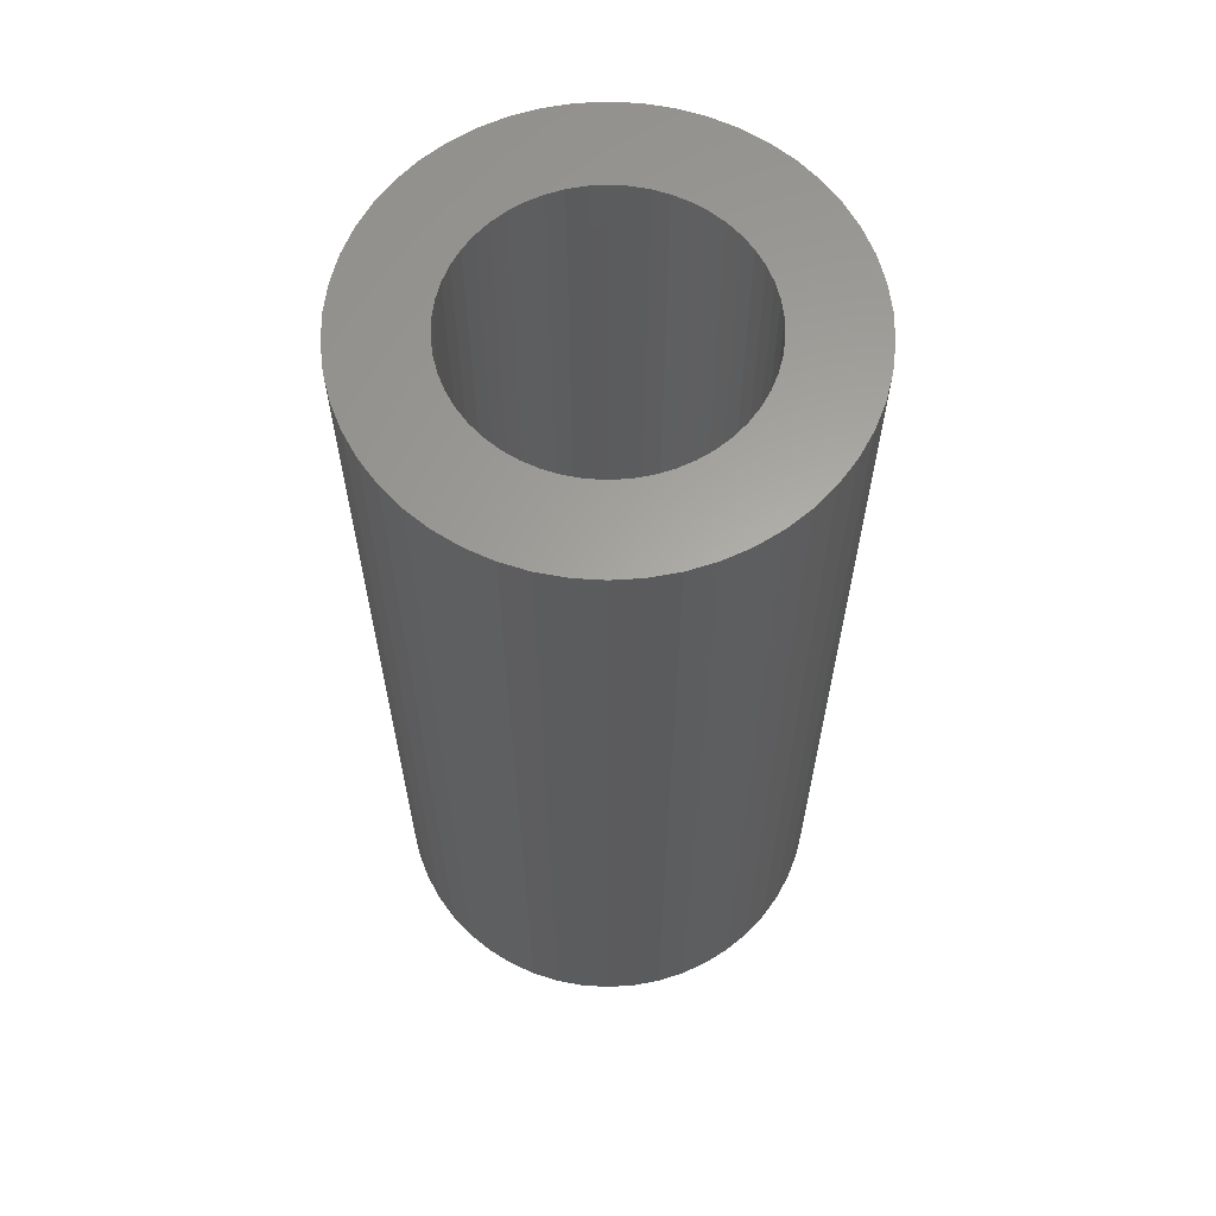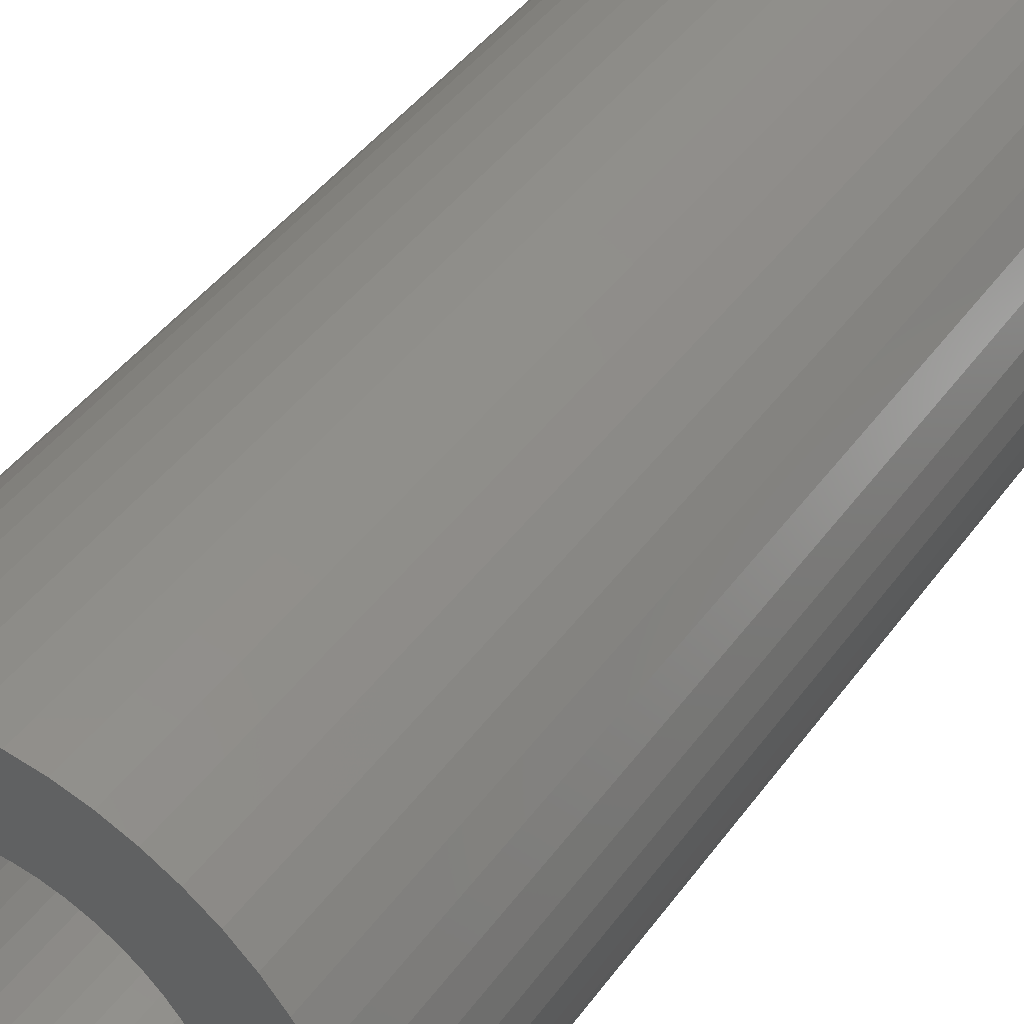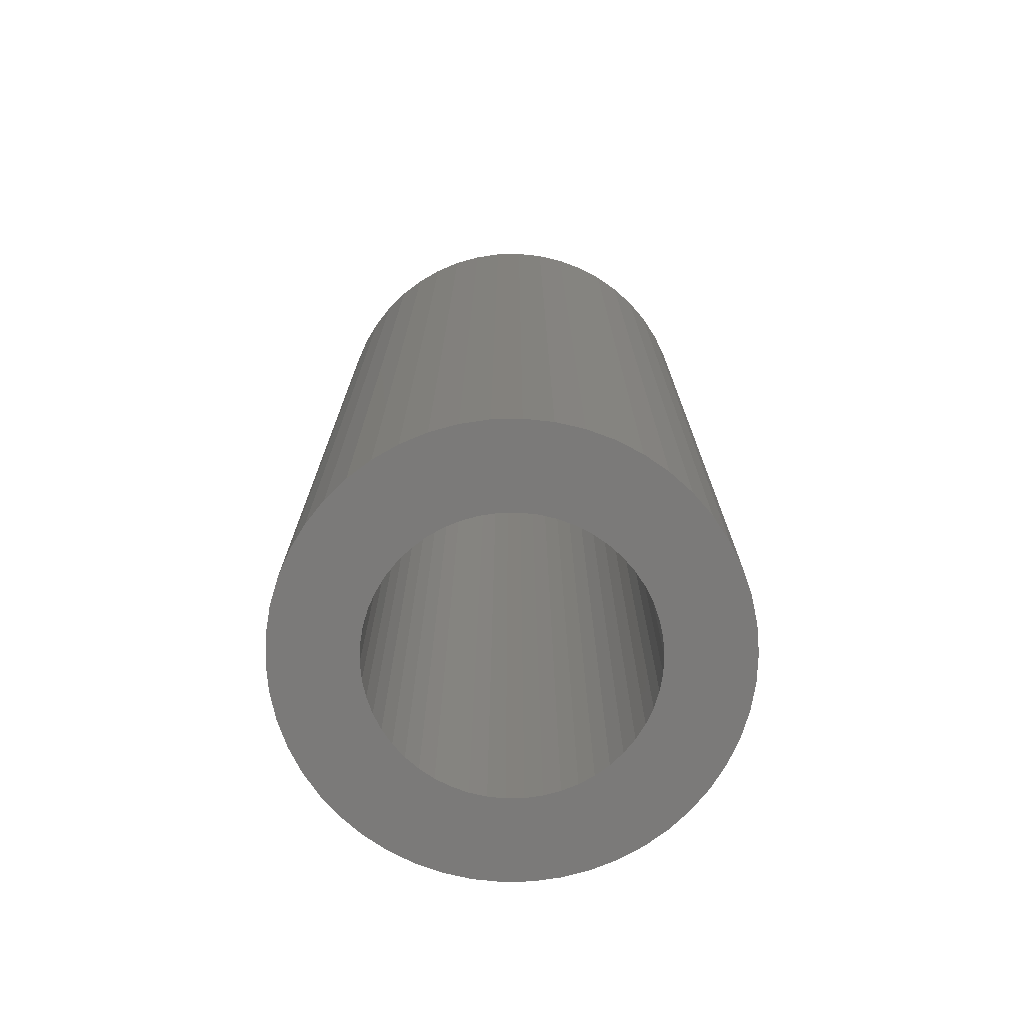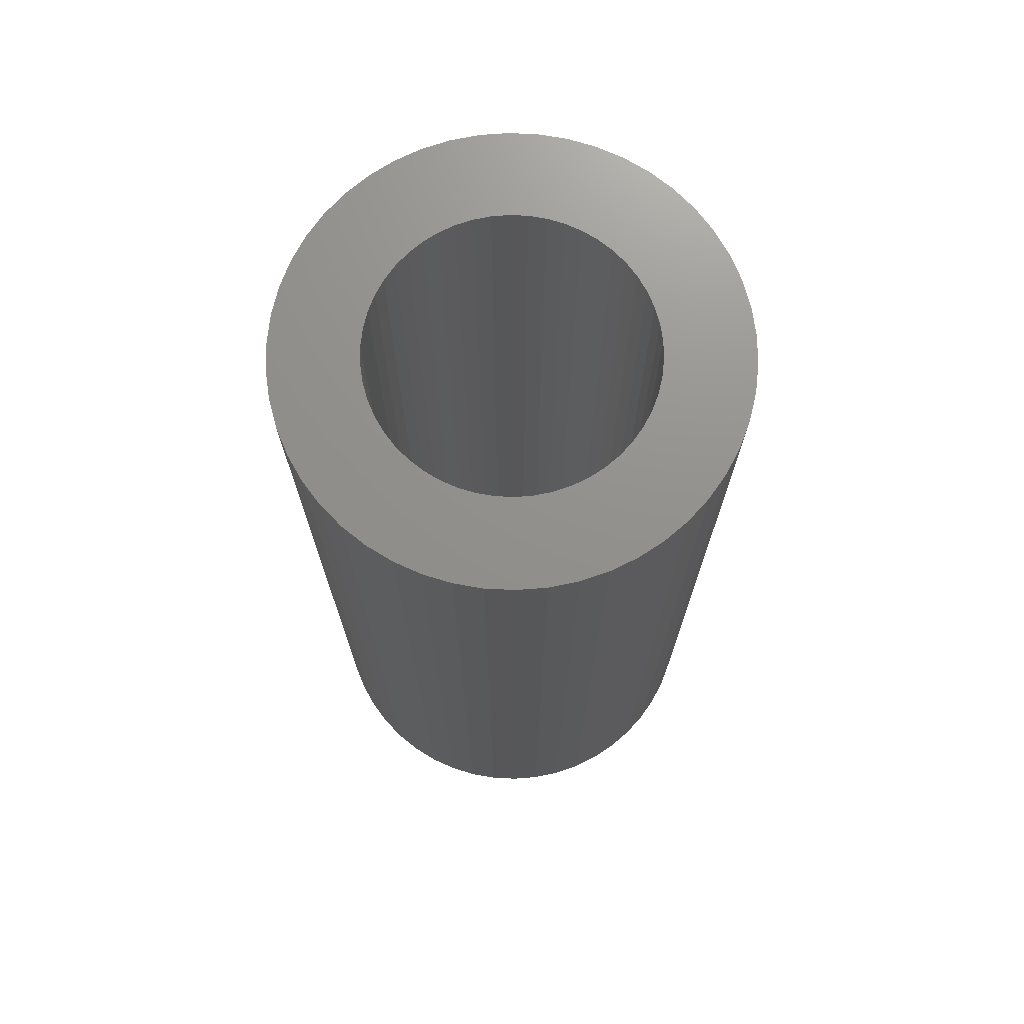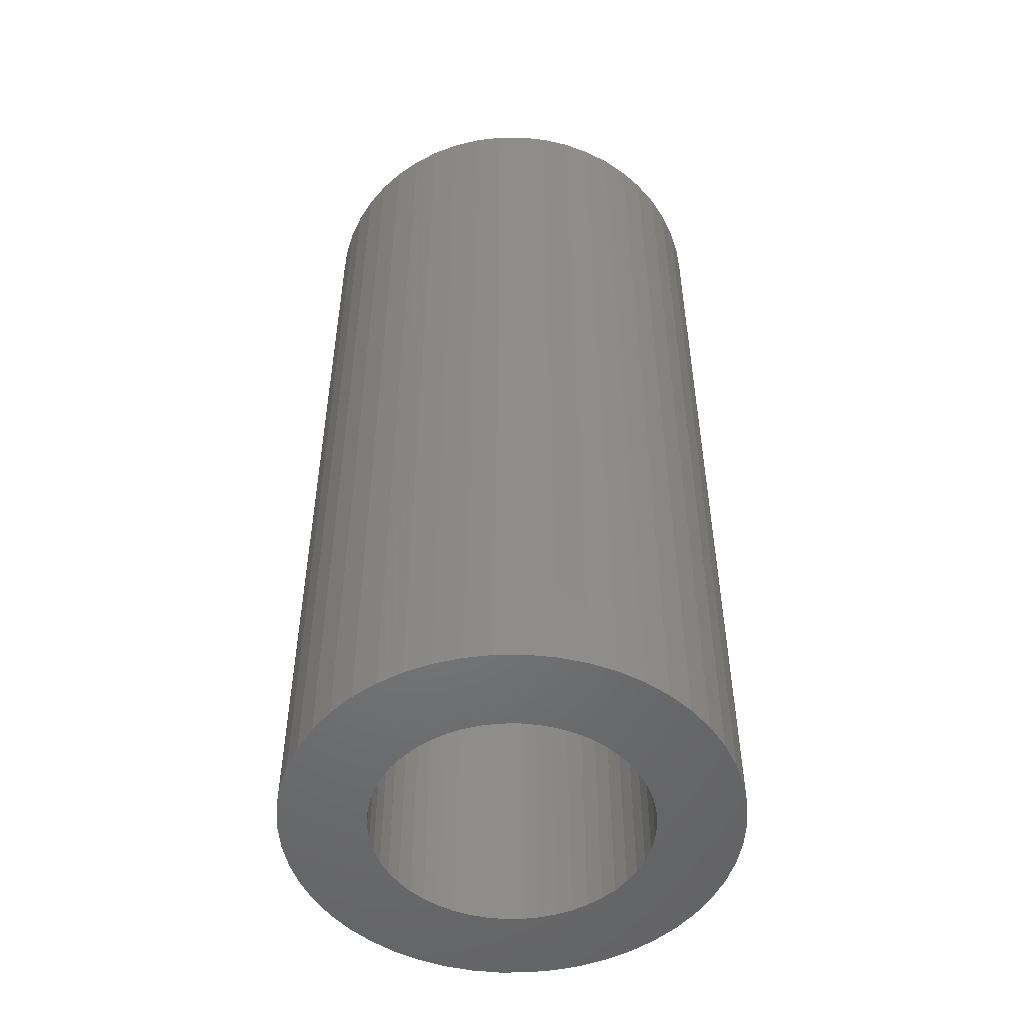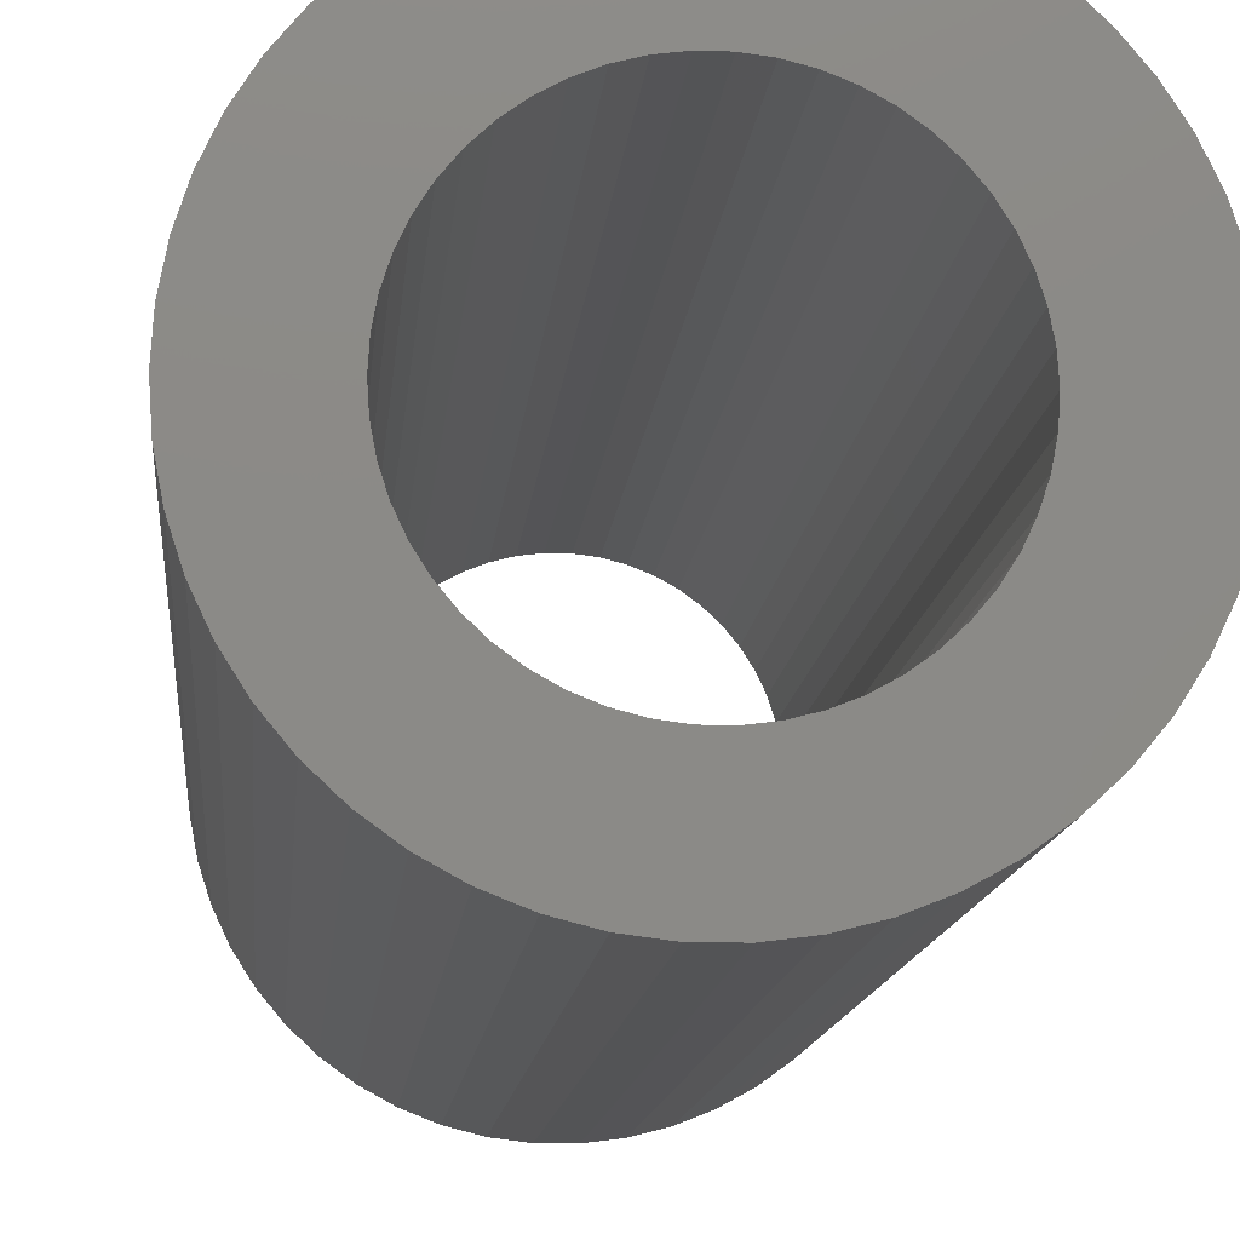
<metadata>
{"format":"stl","ext":"stl","renderer":"f3d","projection":"perspective","resolution":1024,"background":"white","views":[{"elev":62.5,"azim":126.0,"up":"+Z"},{"elev":43.3,"azim":-146.9,"up":"+Y"},{"elev":-73.7,"azim":159.6,"up":"+Z"},{"elev":72.2,"azim":-54.9,"up":"+Z"},{"elev":-50.9,"azim":-179.6,"up":"+Z"},{"elev":-11.5,"azim":175.4,"up":"+Y"}]}
</metadata>
<code>
# stl→obj: 200 verts, 400 faces
v 7.903 3.129 18
v 7.449 4.095 -18
v 7.449 4.095 18
v 7.903 3.129 -18
v 6.877 4.996 -18
v 6.877 4.996 18
v 3.619 7.691 -18
v 2.627 8.084 18
v 3.619 7.691 18
v 2.627 8.084 -18
v -2.627 8.084 -18
v -3.619 7.691 18
v -2.627 8.084 18
v -3.619 7.691 -18
v -7.903 3.129 -18
v -7.449 4.095 18
v -7.449 4.095 -18
v -7.903 3.129 18
v 8.433 -1.065 18
v 8.5 0 -18
v 8.5 0 18
v 8.433 -1.065 -18
v 6.196 5.819 -18
v 5.418 6.549 18
v 6.196 5.819 18
v 5.418 6.549 -18
v 1.593 8.349 -18
v 0.5337 8.483 18
v 1.593 8.349 18
v 0.5337 8.483 -18
v 4.555 7.177 -18
v 4.555 7.177 18
v -8.5 0 -18
v -8.433 1.065 18
v -8.433 1.065 -18
v -8.5 0 18
v -6.877 4.996 -18
v -6.196 5.819 18
v -6.196 5.819 -18
v -6.877 4.996 18
v -0.5337 8.483 -18
v -1.593 8.349 18
v -0.5337 8.483 18
v -1.593 8.349 -18
v -5.418 6.549 -18
v -5.418 6.549 18
v 7.449 -4.095 18
v 7.903 -3.129 -18
v 7.903 -3.129 18
v 7.449 -4.095 -18
v -6.196 -5.819 -18
v -5.418 -6.549 18
v -6.196 -5.819 18
v -5.418 -6.549 -18
v -7.449 -4.095 -18
v -7.903 -3.129 18
v -7.903 -3.129 -18
v -7.449 -4.095 18
v 3.619 -7.691 -18
v 4.555 -7.177 18
v 3.619 -7.691 18
v 4.555 -7.177 -18
v 8.433 1.065 18
v 8.233 2.114 -18
v 8.233 2.114 18
v 8.433 1.065 -18
v 5.25 0 18
v 5.209 0.658 18
v 5.085 1.306 18
v 5.209 -0.658 18
v 4.881 1.933 18
v 8.233 -2.114 18
v 4.601 2.529 18
v 5.085 -1.306 18
v 4.247 3.086 18
v 3.827 3.594 18
v 4.881 -1.933 18
v 3.346 4.045 18
v 2.813 4.433 18
v 2.235 4.75 18
v 1.622 4.993 18
v 0.9838 5.157 18
v 0.3296 5.24 18
v -0.3296 5.24 18
v -0.9838 5.157 18
v -1.622 4.993 18
v -2.235 4.75 18
v -2.813 4.433 18
v -4.555 7.177 18
v -3.346 4.045 18
v -3.827 3.594 18
v -4.247 3.086 18
v -4.601 2.529 18
v -4.881 1.933 18
v 4.601 -2.529 18
v 6.877 -4.996 18
v 4.247 -3.086 18
v 6.196 -5.819 18
v 3.827 -3.594 18
v 5.418 -6.549 18
v 3.346 -4.045 18
v 2.813 -4.433 18
v 2.235 -4.75 18
v 2.627 -8.084 18
v 1.622 -4.993 18
v 1.593 -8.349 18
v 0.9838 -5.157 18
v 0.5337 -8.483 18
v 0.3296 -5.24 18
v -0.3296 -5.24 18
v -0.5337 -8.483 18
v -0.9838 -5.157 18
v -1.593 -8.349 18
v -1.622 -4.993 18
v -2.627 -8.084 18
v -2.235 -4.75 18
v -3.619 -7.691 18
v -2.813 -4.433 18
v -4.555 -7.177 18
v -3.346 -4.045 18
v -3.827 -3.594 18
v -4.247 -3.086 18
v -6.877 -4.996 18
v -4.601 -2.529 18
v -4.881 -1.933 18
v -5.085 -1.306 18
v -8.233 -2.114 18
v -5.209 -0.658 18
v -8.433 -1.065 18
v -5.25 0 18
v -5.085 1.306 18
v -8.233 2.114 18
v -5.209 0.658 18
v -8.233 2.114 -18
v -4.555 7.177 -18
v 8.233 -2.114 -18
v 6.877 -4.996 -18
v 6.196 -5.819 -18
v -0.5337 -8.483 -18
v 0.5337 -8.483 -18
v -8.433 -1.065 -18
v 5.25 0 -18
v 5.209 -0.658 -18
v 5.085 -1.306 -18
v 5.209 0.658 -18
v 4.881 -1.933 -18
v 4.601 -2.529 -18
v 5.085 1.306 -18
v 4.247 -3.086 -18
v 3.827 -3.594 -18
v 5.418 -6.549 -18
v 4.881 1.933 -18
v 3.346 -4.045 -18
v 2.813 -4.433 -18
v 2.235 -4.75 -18
v 2.627 -8.084 -18
v 1.622 -4.993 -18
v 1.593 -8.349 -18
v 0.9838 -5.157 -18
v 0.3296 -5.24 -18
v -0.3296 -5.24 -18
v -0.9838 -5.157 -18
v -1.593 -8.349 -18
v -1.622 -4.993 -18
v -2.627 -8.084 -18
v -2.235 -4.75 -18
v -3.619 -7.691 -18
v -2.813 -4.433 -18
v -4.555 -7.177 -18
v -3.346 -4.045 -18
v -3.827 -3.594 -18
v -4.247 -3.086 -18
v -6.877 -4.996 -18
v -4.601 -2.529 -18
v -4.881 -1.933 -18
v 4.601 2.529 -18
v 4.247 3.086 -18
v 3.827 3.594 -18
v 3.346 4.045 -18
v 2.813 4.433 -18
v 2.235 4.75 -18
v 1.622 4.993 -18
v 0.9838 5.157 -18
v 0.3296 5.24 -18
v -0.3296 5.24 -18
v -0.9838 5.157 -18
v -1.622 4.993 -18
v -2.235 4.75 -18
v -2.813 4.433 -18
v -3.346 4.045 -18
v -3.827 3.594 -18
v -4.247 3.086 -18
v -4.601 2.529 -18
v -4.881 1.933 -18
v -5.085 1.306 -18
v -5.209 0.658 -18
v -5.25 0 -18
v -5.085 -1.306 -18
v -8.233 -2.114 -18
v -5.209 -0.658 -18
f 1 2 3
f 2 1 4
f 3 5 6
f 5 3 2
f 7 8 9
f 8 7 10
f 11 12 13
f 12 11 14
f 15 16 17
f 16 15 18
f 19 20 21
f 20 19 22
f 23 24 25
f 24 23 26
f 27 28 29
f 28 27 30
f 31 9 32
f 9 31 7
f 33 34 35
f 34 33 36
f 37 38 39
f 38 37 40
f 41 42 43
f 42 41 44
f 45 38 46
f 38 45 39
f 47 48 49
f 48 47 50
f 51 52 53
f 52 51 54
f 55 56 57
f 56 55 58
f 59 60 61
f 60 59 62
f 63 64 65
f 64 63 66
f 65 4 1
f 4 65 64
f 6 23 25
f 23 6 5
f 30 43 28
f 43 30 41
f 10 29 8
f 29 10 27
f 26 32 24
f 32 26 31
f 67 21 63
f 68 63 65
f 21 67 19
f 69 65 1
f 70 19 67
f 71 1 3
f 19 70 72
f 73 3 6
f 74 72 70
f 75 6 25
f 72 74 49
f 76 25 24
f 77 49 74
f 49 77 47
f 63 68 67
f 65 69 68
f 1 71 69
f 3 73 71
f 78 24 32
f 6 75 73
f 25 76 75
f 79 32 9
f 24 78 76
f 32 79 78
f 80 9 8
f 9 80 79
f 8 81 80
f 29 81 8
f 29 82 81
f 28 82 29
f 28 83 82
f 28 84 83
f 43 84 28
f 43 85 84
f 42 85 43
f 42 86 85
f 13 86 42
f 86 13 87
f 12 87 13
f 87 12 88
f 89 88 12
f 88 89 90
f 46 90 89
f 90 46 91
f 38 91 46
f 91 38 92
f 40 92 38
f 92 40 93
f 93 16 94
f 16 93 40
f 95 47 77
f 47 95 96
f 97 96 95
f 96 97 98
f 99 98 97
f 98 99 100
f 101 100 99
f 100 101 60
f 102 60 101
f 60 102 61
f 103 61 102
f 61 103 104
f 105 104 103
f 105 106 104
f 107 106 105
f 107 108 106
f 109 108 107
f 110 108 109
f 110 111 108
f 112 111 110
f 112 113 111
f 114 113 112
f 115 114 116
f 114 115 113
f 117 116 118
f 119 118 120
f 116 117 115
f 52 120 121
f 53 121 122
f 118 119 117
f 123 122 124
f 58 124 125
f 56 125 126
f 127 126 128
f 120 52 119
f 129 128 130
f 18 94 16
f 94 18 131
f 121 53 52
f 132 131 18
f 122 123 53
f 131 132 133
f 124 58 123
f 34 133 132
f 125 56 58
f 133 34 130
f 126 127 56
f 36 130 34
f 128 129 127
f 130 36 129
f 134 18 15
f 18 134 132
f 35 132 134
f 132 35 34
f 17 40 37
f 40 17 16
f 44 13 42
f 13 44 11
f 135 46 89
f 46 135 45
f 14 89 12
f 89 14 135
f 21 66 63
f 66 21 20
f 49 136 72
f 136 49 48
f 98 137 96
f 137 98 138
f 139 108 111
f 108 139 140
f 141 36 33
f 36 141 129
f 142 20 22
f 143 22 136
f 20 142 66
f 144 136 48
f 145 66 142
f 146 48 50
f 66 145 64
f 147 50 137
f 148 64 145
f 149 137 138
f 64 148 4
f 150 138 151
f 152 4 148
f 4 152 2
f 22 143 142
f 136 144 143
f 48 146 144
f 50 147 146
f 153 151 62
f 137 149 147
f 138 150 149
f 154 62 59
f 151 153 150
f 62 154 153
f 155 59 156
f 59 155 154
f 156 157 155
f 158 157 156
f 158 159 157
f 140 159 158
f 140 160 159
f 140 161 160
f 139 161 140
f 139 162 161
f 163 162 139
f 163 164 162
f 165 164 163
f 164 165 166
f 167 166 165
f 166 167 168
f 169 168 167
f 168 169 170
f 54 170 169
f 170 54 171
f 51 171 54
f 171 51 172
f 173 172 51
f 172 173 174
f 174 55 175
f 55 174 173
f 176 2 152
f 2 176 5
f 177 5 176
f 5 177 23
f 178 23 177
f 23 178 26
f 179 26 178
f 26 179 31
f 180 31 179
f 31 180 7
f 181 7 180
f 7 181 10
f 182 10 181
f 182 27 10
f 183 27 182
f 183 30 27
f 184 30 183
f 185 30 184
f 185 41 30
f 186 41 185
f 186 44 41
f 187 44 186
f 11 187 188
f 187 11 44
f 14 188 189
f 135 189 190
f 188 14 11
f 45 190 191
f 39 191 192
f 189 135 14
f 37 192 193
f 17 193 194
f 15 194 195
f 134 195 196
f 190 45 135
f 35 196 197
f 57 175 55
f 175 57 198
f 191 39 45
f 199 198 57
f 192 37 39
f 198 199 200
f 193 17 37
f 141 200 199
f 194 15 17
f 200 141 197
f 195 134 15
f 33 197 141
f 196 35 134
f 197 33 35
f 173 58 55
f 58 173 123
f 140 106 108
f 106 140 158
f 57 127 199
f 127 57 56
f 199 129 141
f 129 199 127
f 51 123 173
f 123 51 53
f 156 61 104
f 61 156 59
f 158 104 106
f 104 158 156
f 151 98 100
f 98 151 138
f 72 22 19
f 22 72 136
f 96 50 47
f 50 96 137
f 163 111 113
f 111 163 139
f 54 119 52
f 119 54 169
f 62 100 60
f 100 62 151
f 169 117 119
f 117 169 167
f 165 113 115
f 113 165 163
f 167 115 117
f 115 167 165
f 176 75 177
f 75 176 73
f 182 80 81
f 80 182 181
f 188 86 87
f 86 188 187
f 94 193 93
f 193 94 194
f 144 70 143
f 70 144 74
f 179 76 78
f 76 179 178
f 185 83 84
f 83 185 184
f 181 79 80
f 79 181 180
f 130 196 133
f 196 130 197
f 92 191 91
f 191 92 192
f 189 87 88
f 87 189 188
f 187 85 86
f 85 187 186
f 142 68 145
f 68 142 67
f 170 121 120
f 121 170 171
f 124 175 125
f 175 124 174
f 154 103 102
f 103 154 155
f 177 76 178
f 76 177 75
f 183 81 82
f 81 183 182
f 184 82 83
f 82 184 183
f 180 78 79
f 78 180 179
f 131 194 94
f 194 131 195
f 133 195 131
f 195 133 196
f 93 192 92
f 192 93 193
f 186 84 85
f 84 186 185
f 190 88 90
f 88 190 189
f 191 90 91
f 90 191 190
f 143 67 142
f 67 143 70
f 150 97 149
f 97 150 99
f 128 197 130
f 197 128 200
f 122 174 124
f 174 122 172
f 159 109 107
f 109 159 160
f 153 102 101
f 102 153 154
f 152 73 176
f 73 152 71
f 148 71 152
f 71 148 69
f 145 69 148
f 69 145 68
f 147 77 146
f 77 147 95
f 146 74 144
f 74 146 77
f 149 95 147
f 95 149 97
f 161 112 110
f 112 161 162
f 125 198 126
f 198 125 175
f 126 200 128
f 200 126 198
f 121 172 122
f 172 121 171
f 155 105 103
f 105 155 157
f 157 107 105
f 107 157 159
f 150 101 99
f 101 150 153
f 160 110 109
f 110 160 161
f 166 118 116
f 118 166 168
f 164 116 114
f 116 164 166
f 168 120 118
f 120 168 170
f 162 114 112
f 114 162 164

</code>
